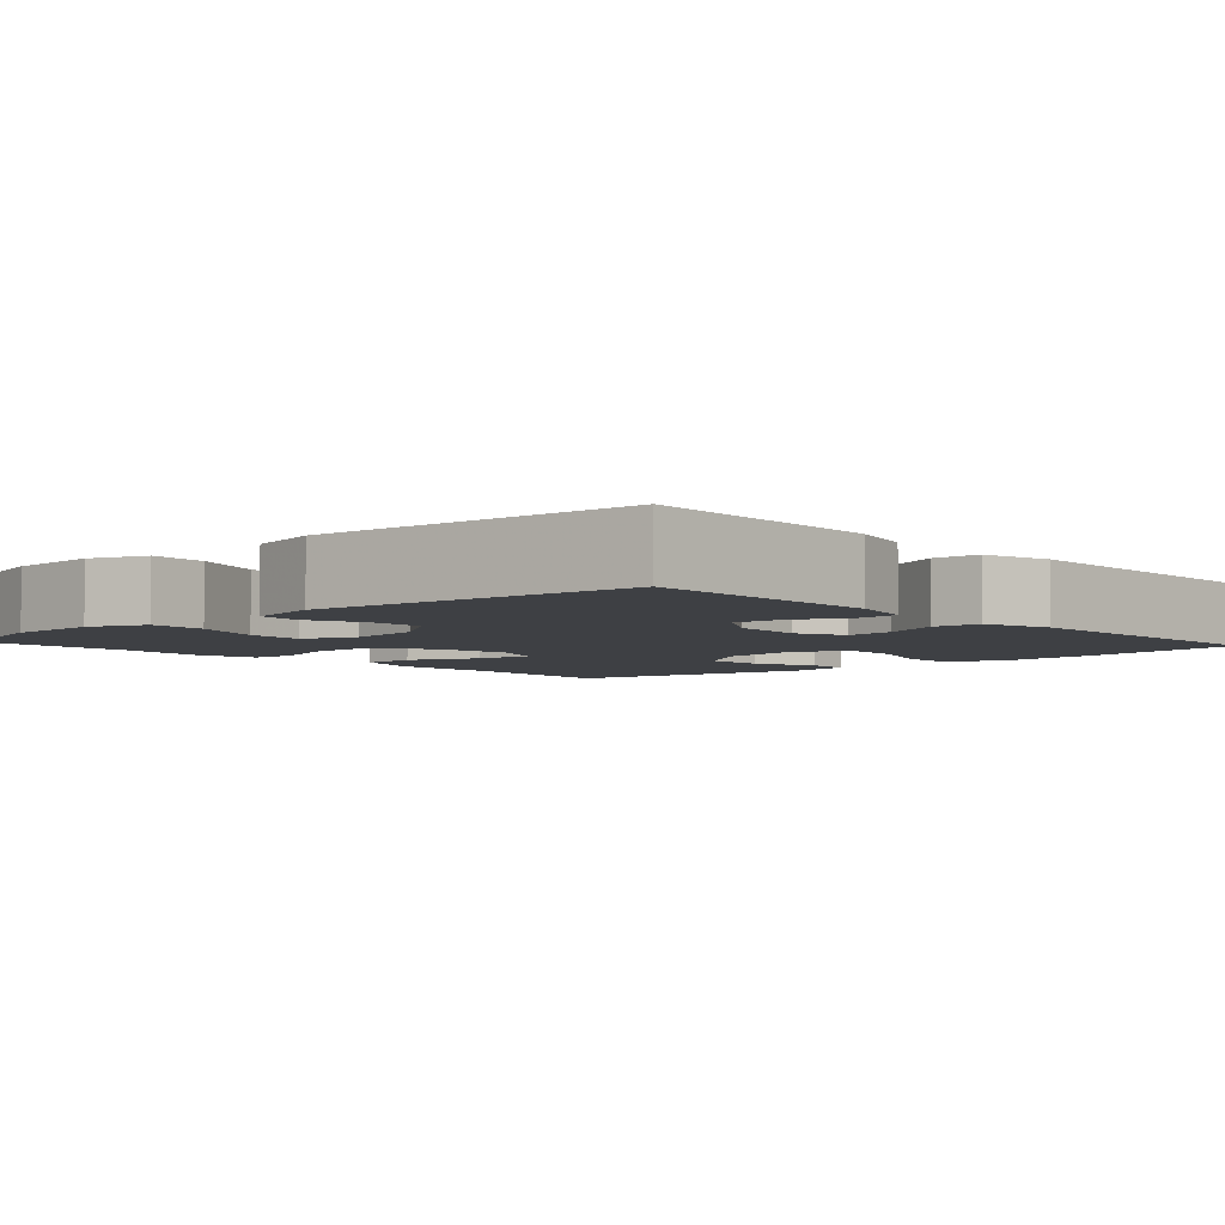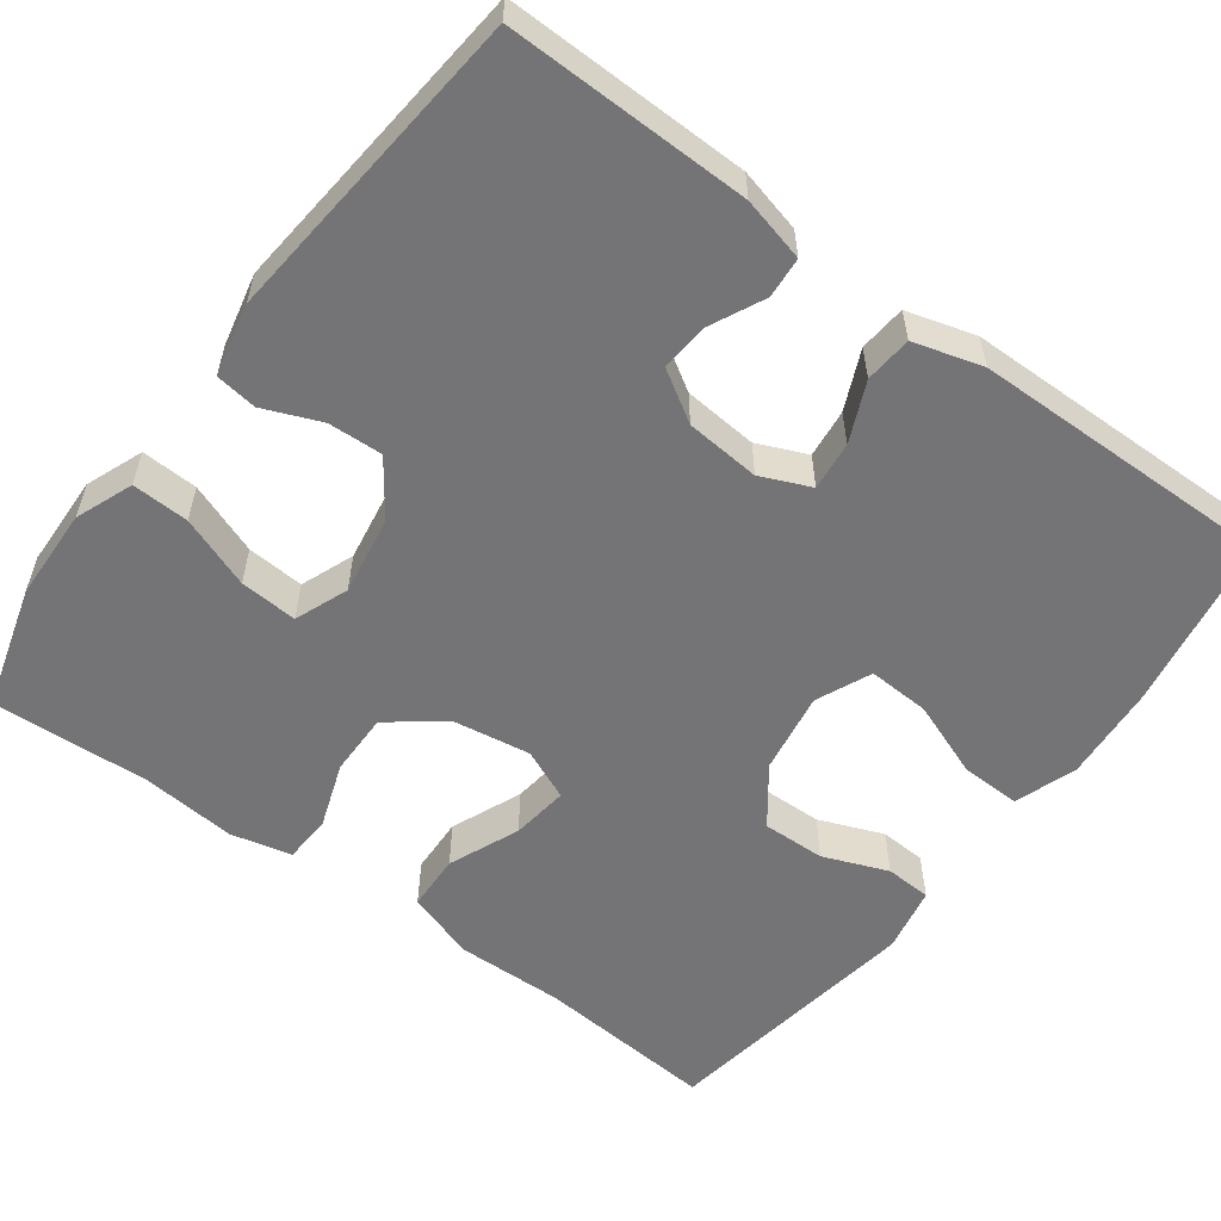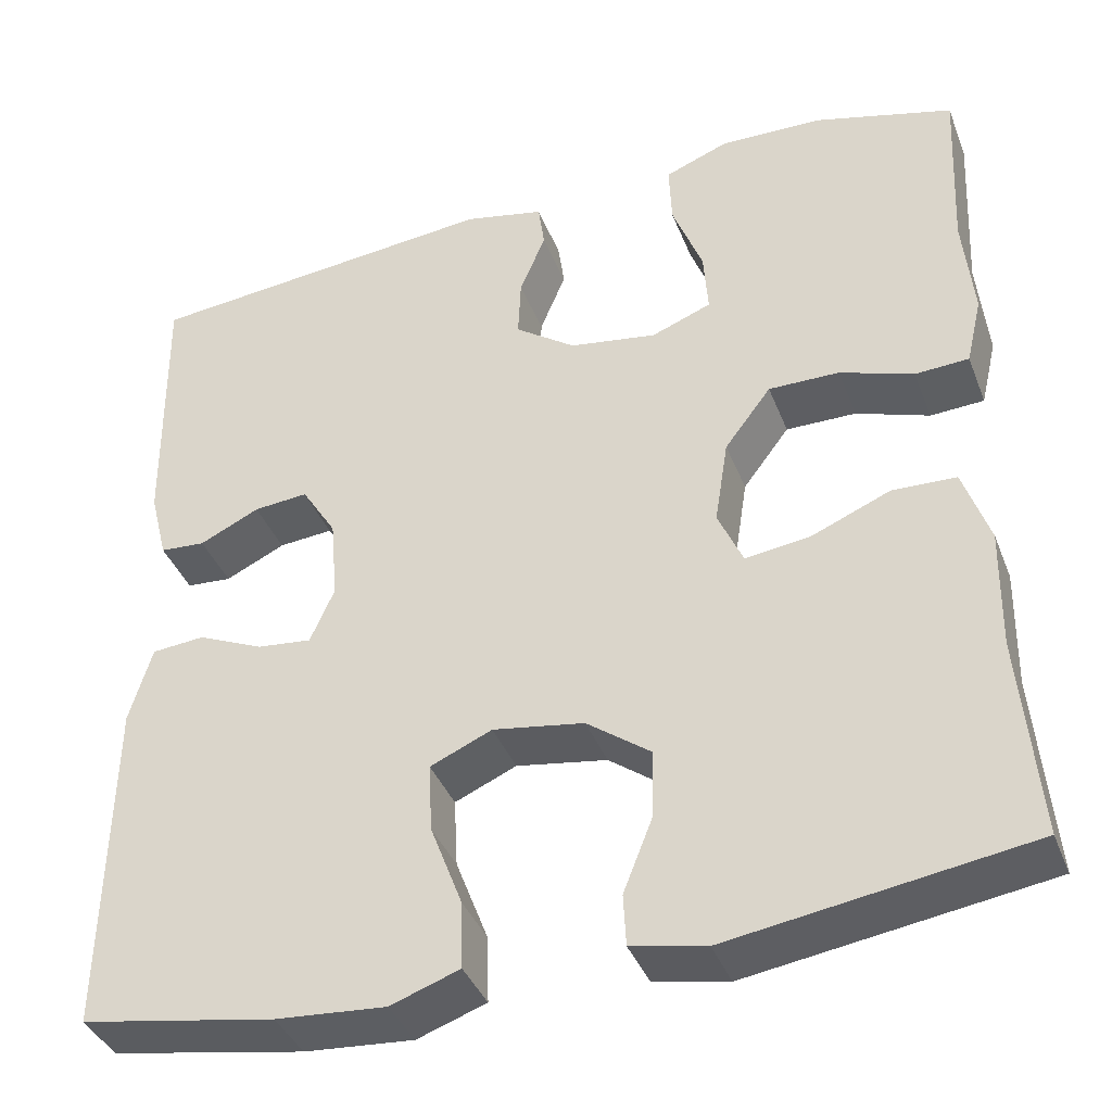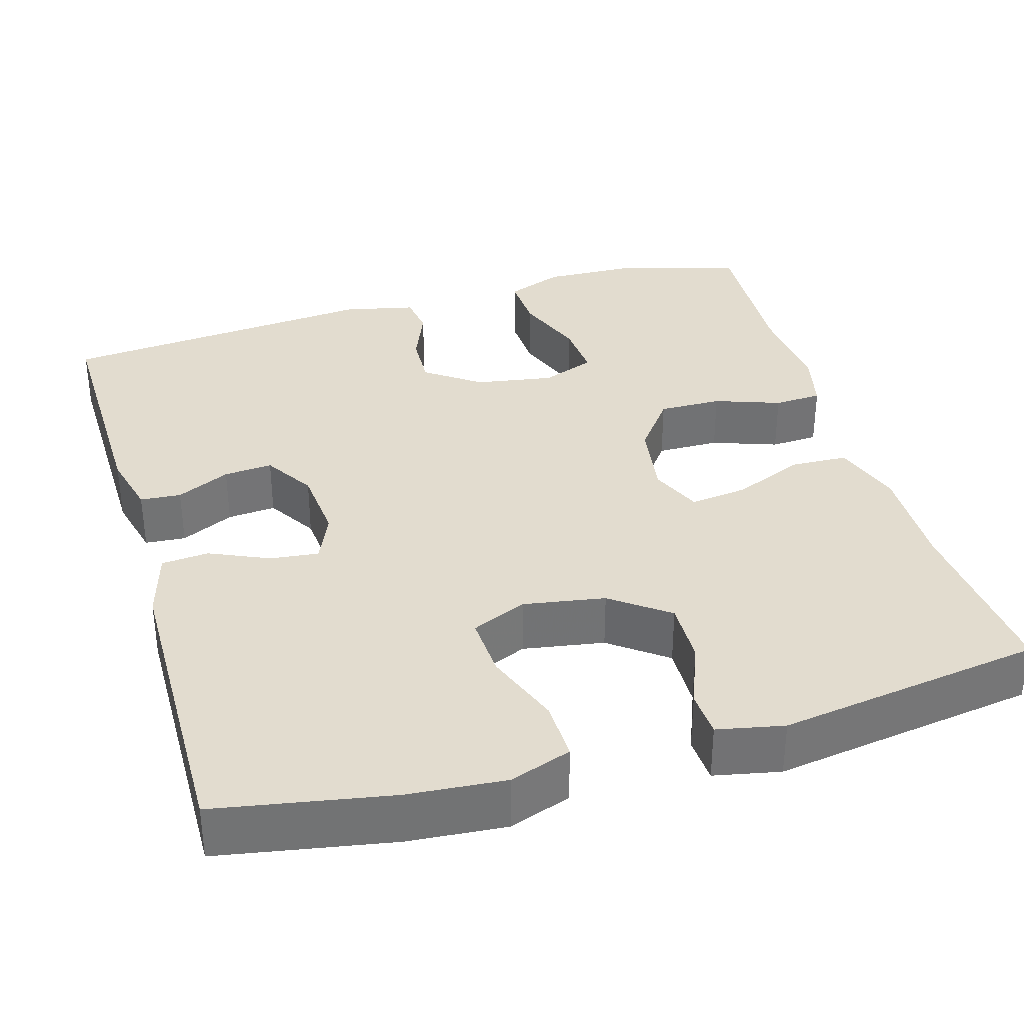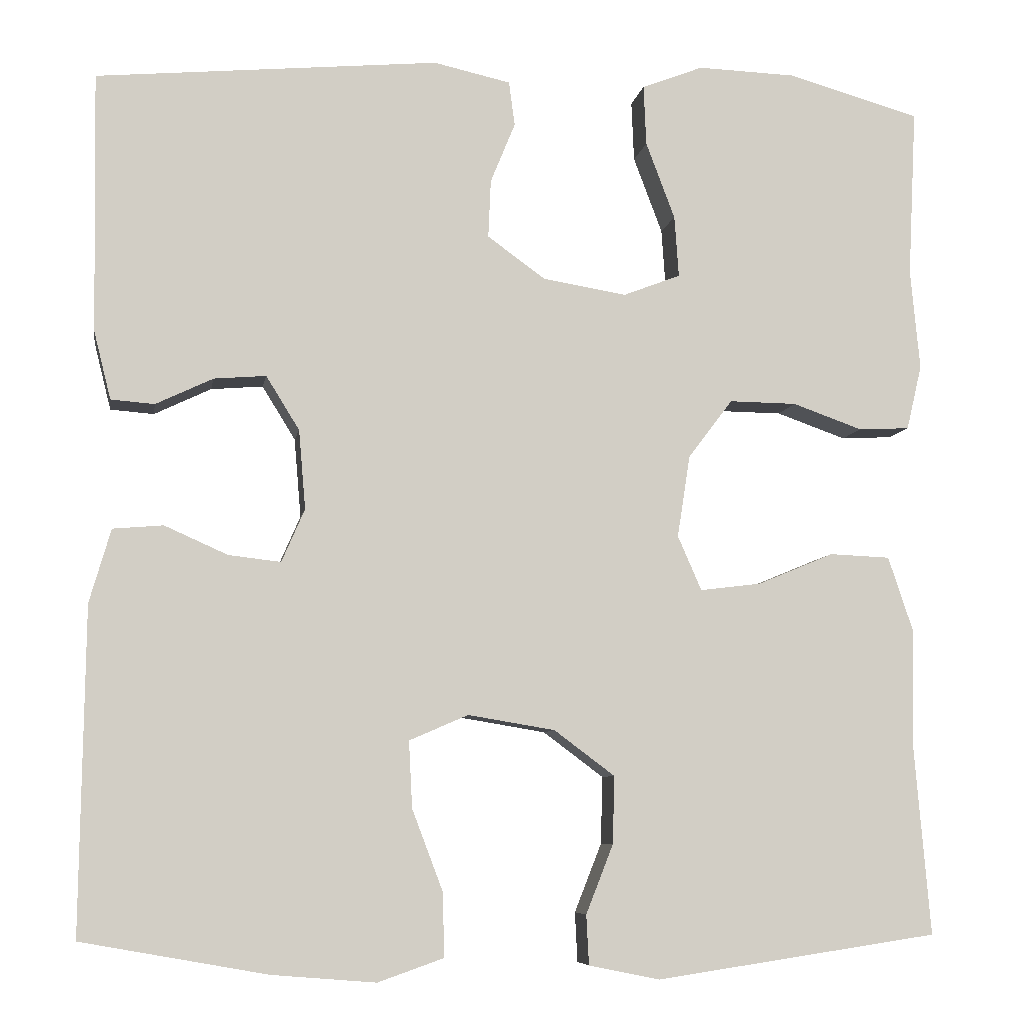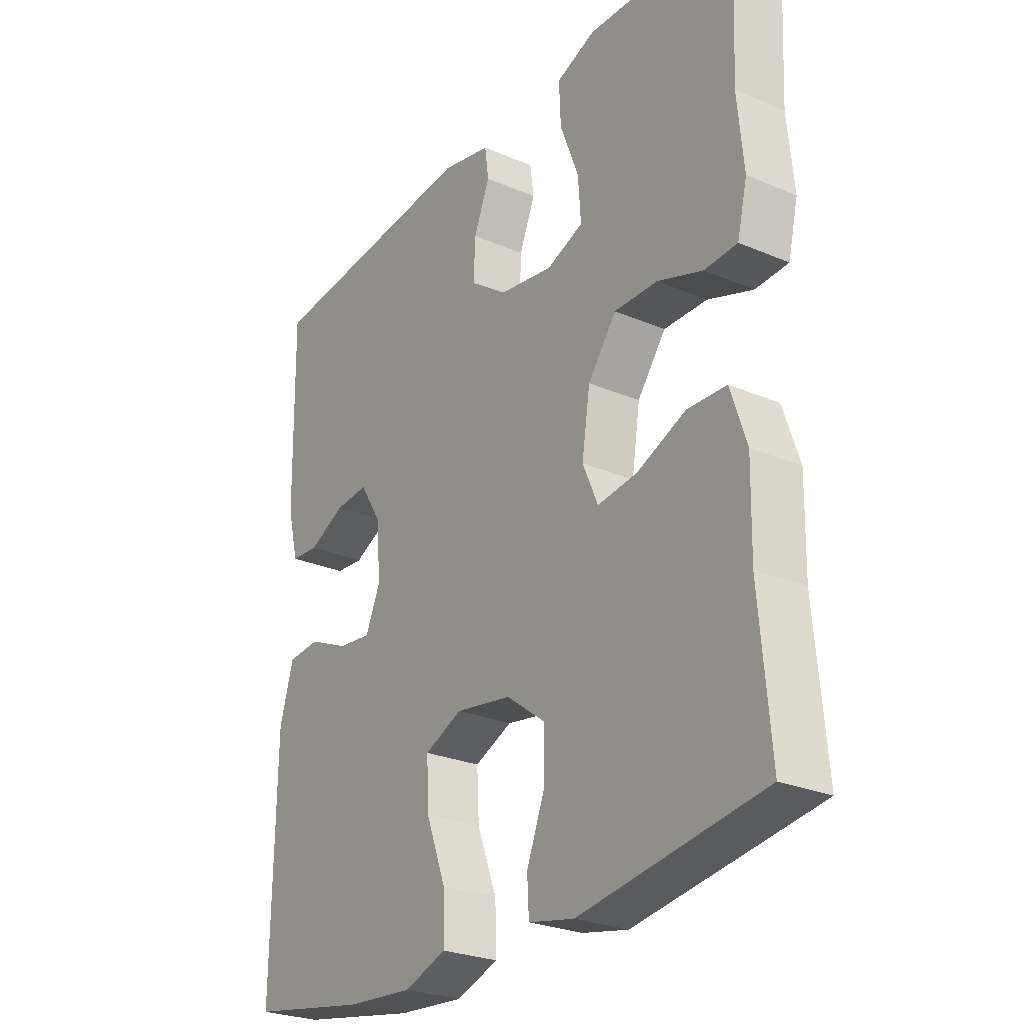
<metadata>
{"format":"obj","ext":"obj","renderer":"f3d","projection":"perspective","resolution":1024,"background":"white","views":[{"elev":-4.6,"azim":42.2,"up":"+Y"},{"elev":-56.3,"azim":53.4,"up":"+Y"},{"elev":-39.4,"azim":-159.8,"up":"+Z"},{"elev":34.7,"azim":163.7,"up":"+Y"},{"elev":-7.3,"azim":170.6,"up":"+Z"},{"elev":-26.5,"azim":-123.8,"up":"+Z"}]}
</metadata>
<code>
v -0.5 0.07 -0.5
v -0.481 0.07 -0.273
v -0.484 0.07 -0.138
v -0.455 0.07 -0.051
v -0.384 0.07 -0.048
v -0.295 0.07 -0.085
v -0.223 0.07 -0.094
v -0.195 0.07 -0.03
v -0.21 0.07 0.066
v -0.262 0.07 0.135
v -0.341 0.07 0.134
v -0.423 0.07 0.105
v -0.483 0.07 0.108
v -0.501 0.07 0.184
v -0.49 0.07 0.302
v -0.5 0.07 0.5
v -0.345 0.07 0.544
v -0.229 0.07 0.548
v -0.157 0.07 0.52
v -0.16 0.07 0.449
v -0.194 0.07 0.359
v -0.199 0.07 0.287
v -0.132 0.07 0.261
v -0.034 0.07 0.277
v 0.034 0.07 0.326
v 0.031 0.07 0.394
v 0.002 0.07 0.465
v 0.009 0.07 0.517
v 0.099 0.07 0.537
v 0.5 0.07 0.5
v 0.495 0.07 0.196
v 0.475 0.07 0.116
v 0.424 0.07 0.112
v 0.357 0.07 0.144
v 0.296 0.07 0.149
v 0.257 0.07 0.086
v 0.249 0.07 -0.007
v 0.276 0.07 -0.069
v 0.337 0.07 -0.062
v 0.411 0.07 -0.029
v 0.47 0.07 -0.034
v 0.495 0.07 -0.12
v 0.5 0.07 -0.5
v 0.283 0.07 -0.539
v 0.161 0.07 -0.549
v 0.084 0.07 -0.522
v 0.086 0.07 -0.447
v 0.122 0.07 -0.352
v 0.126 0.07 -0.274
v 0.057 0.07 -0.244
v -0.045 0.07 -0.261
v -0.116 0.07 -0.314
v -0.114 0.07 -0.393
v -0.082 0.07 -0.474
v -0.085 0.07 -0.532
v -0.168 0.07 -0.549
v -0.5 0 -0.5
v -0.481 0 -0.273
v -0.484 0 -0.138
v -0.455 0 -0.051
v -0.384 0 -0.048
v -0.295 0 -0.085
v -0.223 0 -0.094
v -0.195 0 -0.03
v -0.21 0 0.066
v -0.262 0 0.135
v -0.341 0 0.134
v -0.423 0 0.105
v -0.483 0 0.108
v -0.501 0 0.184
v -0.49 0 0.302
v -0.5 0 0.5
v -0.345 0 0.544
v -0.229 0 0.548
v -0.157 0 0.52
v -0.16 0 0.449
v -0.194 0 0.359
v -0.199 0 0.287
v -0.132 0 0.261
v -0.034 0 0.277
v 0.034 0 0.326
v 0.031 0 0.394
v 0.002 0 0.465
v 0.009 0 0.517
v 0.099 0 0.537
v 0.5 0 0.5
v 0.495 0 0.196
v 0.475 0 0.116
v 0.424 0 0.112
v 0.357 0 0.144
v 0.296 0 0.149
v 0.257 0 0.086
v 0.249 0 -0.007
v 0.276 0 -0.069
v 0.337 0 -0.062
v 0.411 0 -0.029
v 0.47 0 -0.034
v 0.495 0 -0.12
v 0.5 0 -0.5
v 0.283 0 -0.539
v 0.161 0 -0.549
v 0.084 0 -0.522
v 0.086 0 -0.447
v 0.122 0 -0.352
v 0.126 0 -0.274
v 0.057 0 -0.244
v -0.045 0 -0.261
v -0.116 0 -0.314
v -0.114 0 -0.393
v -0.082 0 -0.474
v -0.085 0 -0.532
v -0.168 0 -0.549
f 56 1 2
f 55 56 2
f 54 55 2
f 53 54 2
f 4 5 6
f 3 4 6
f 2 3 6
f 53 2 6
f 52 53 6
f 51 52 6 7
f 50 51 7 8
f 49 50 8 9
f 46 47 48
f 45 46 48
f 44 45 48
f 43 44 48
f 42 43 48
f 41 42 48
f 40 41 48
f 39 40 48
f 38 39 48 49
f 49 9 10
f 38 49 10
f 37 38 10
f 32 33 34
f 31 32 34
f 30 31 34
f 29 30 34
f 28 29 34
f 27 28 34
f 26 27 34
f 25 26 34 35
f 24 25 35 36
f 19 20 21
f 18 19 21
f 17 18 21
f 16 17 21
f 15 16 21
f 15 21 22
f 14 15 22
f 13 14 22
f 12 13 22
f 11 12 22
f 10 11 22 23
f 24 36 37
f 23 24 37
f 10 23 37
f 58 57 112
f 58 112 111
f 58 111 110
f 58 110 109
f 62 61 60
f 62 60 59
f 62 59 58
f 62 58 109
f 62 109 108
f 63 62 108 107
f 64 63 107 106
f 65 64 106 105
f 104 103 102
f 104 102 101
f 104 101 100
f 104 100 99
f 104 99 98
f 104 98 97
f 104 97 96
f 104 96 95
f 105 104 95 94
f 66 65 105
f 66 105 94
f 66 94 93
f 90 89 88
f 90 88 87
f 90 87 86
f 90 86 85
f 90 85 84
f 90 84 83
f 90 83 82
f 91 90 82 81
f 92 91 81 80
f 77 76 75
f 77 75 74
f 77 74 73
f 77 73 72
f 77 72 71
f 78 77 71
f 78 71 70
f 78 70 69
f 78 69 68
f 78 68 67
f 79 78 67 66
f 93 92 80
f 93 80 79
f 93 79 66
f 1 57 58 2
f 2 58 59 3
f 3 59 60 4
f 4 60 61 5
f 5 61 62 6
f 6 62 63 7
f 7 63 64 8
f 8 64 65 9
f 9 65 66 10
f 10 66 67 11
f 11 67 68 12
f 12 68 69 13
f 13 69 70 14
f 14 70 71 15
f 15 71 72 16
f 16 72 73 17
f 17 73 74 18
f 18 74 75 19
f 19 75 76 20
f 20 76 77 21
f 21 77 78 22
f 22 78 79 23
f 23 79 80 24
f 24 80 81 25
f 25 81 82 26
f 26 82 83 27
f 27 83 84 28
f 28 84 85 29
f 29 85 86 30
f 30 86 87 31
f 31 87 88 32
f 32 88 89 33
f 33 89 90 34
f 34 90 91 35
f 35 91 92 36
f 36 92 93 37
f 37 93 94 38
f 38 94 95 39
f 39 95 96 40
f 40 96 97 41
f 41 97 98 42
f 42 98 99 43
f 43 99 100 44
f 44 100 101 45
f 45 101 102 46
f 46 102 103 47
f 47 103 104 48
f 48 104 105 49
f 49 105 106 50
f 50 106 107 51
f 51 107 108 52
f 52 108 109 53
f 53 109 110 54
f 54 110 111 55
f 55 111 112 56
f 56 112 57 1

</code>
